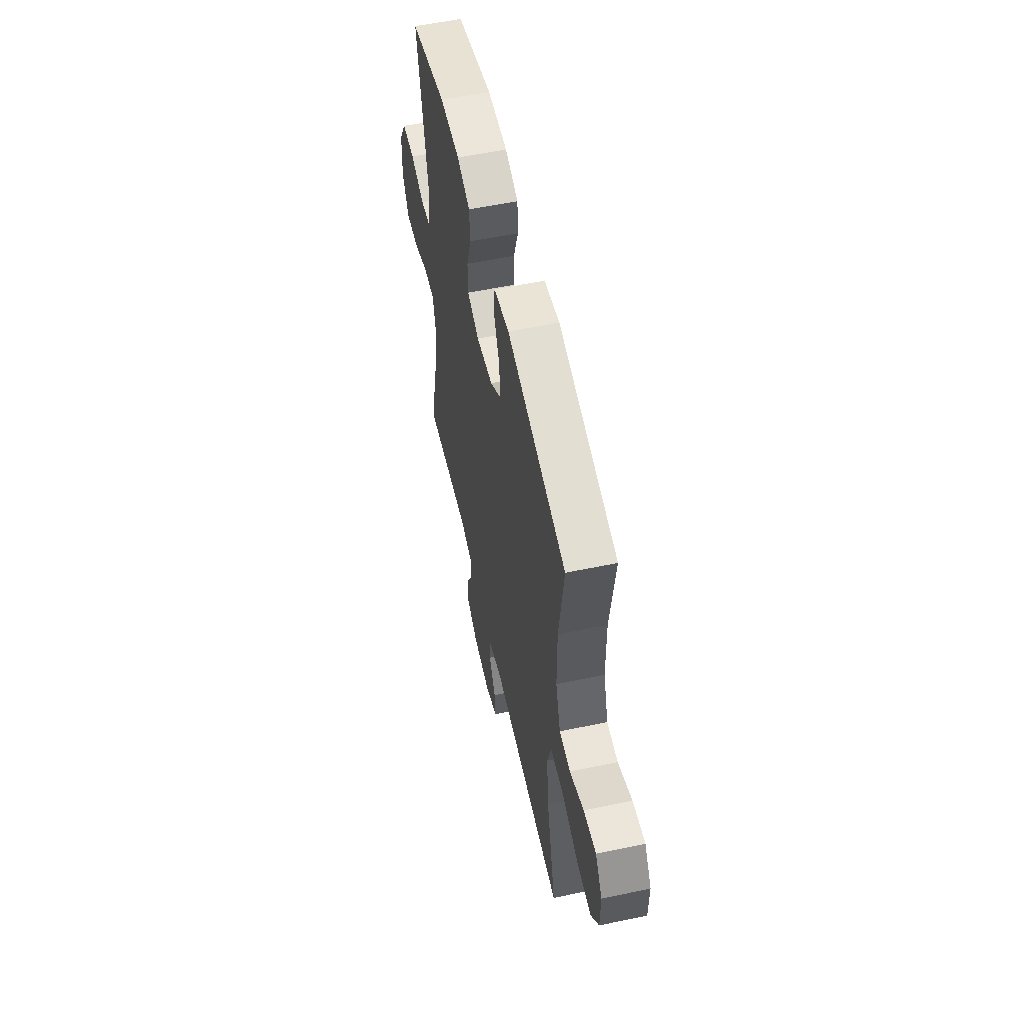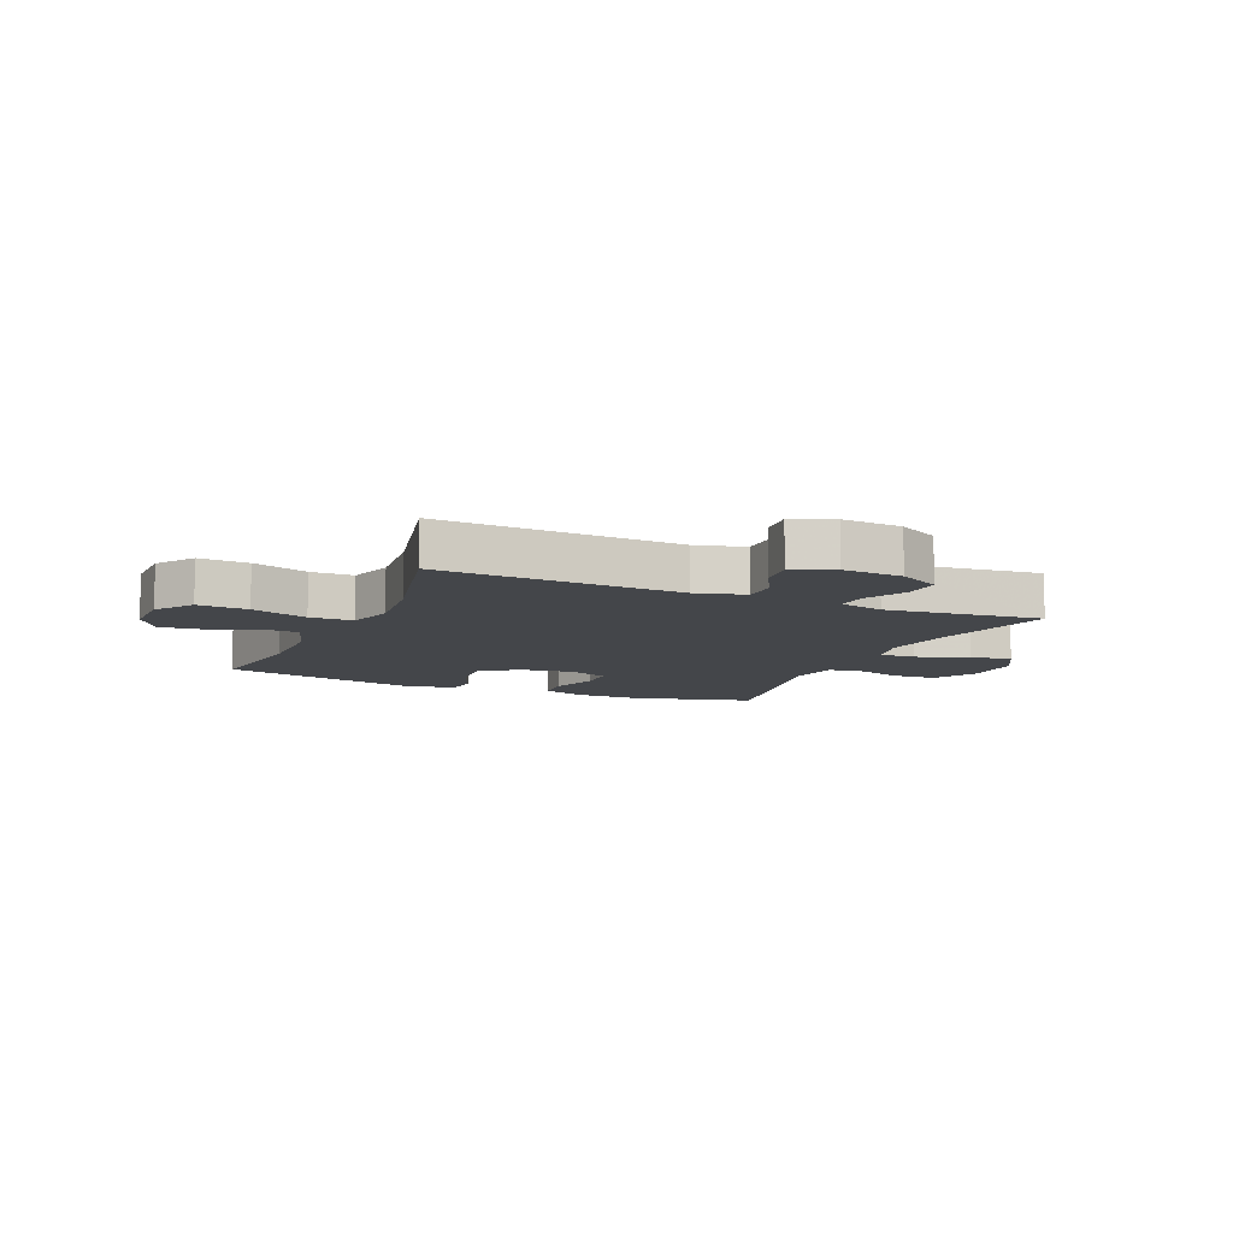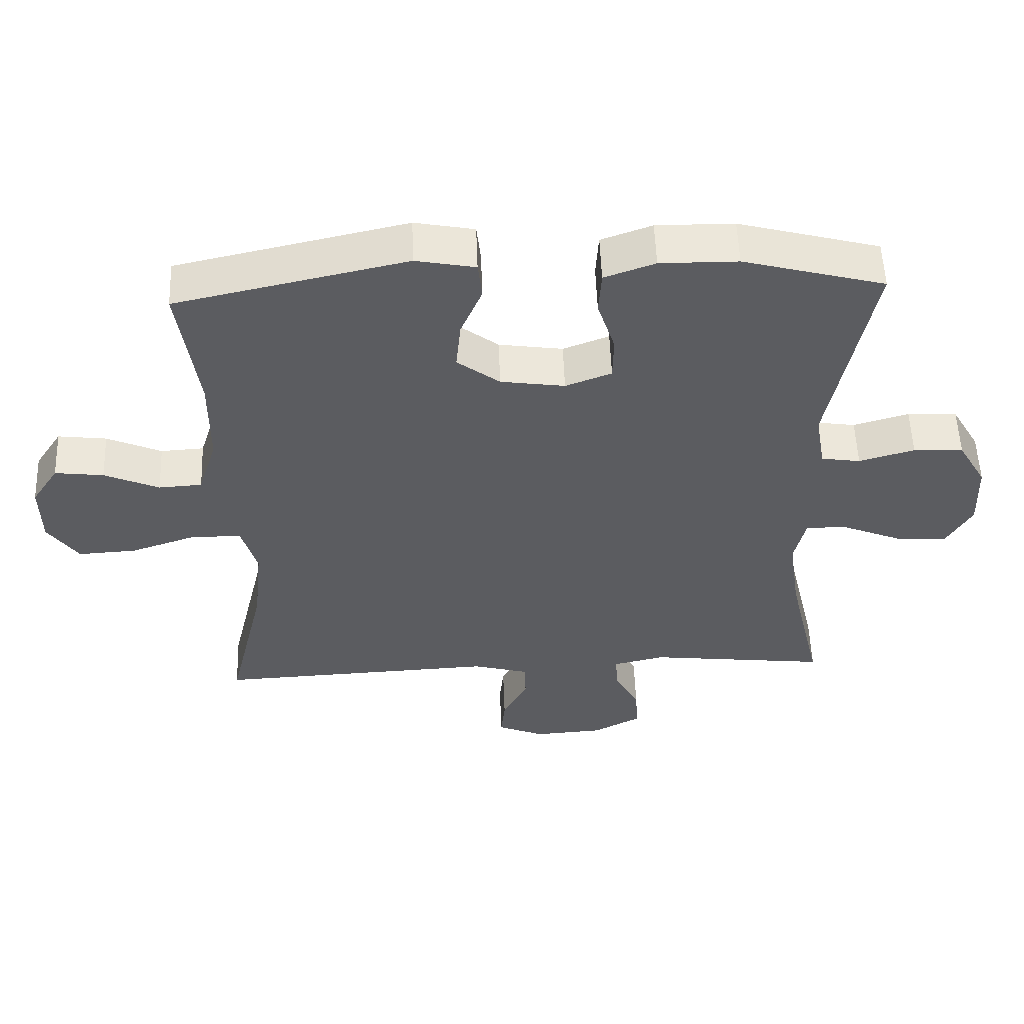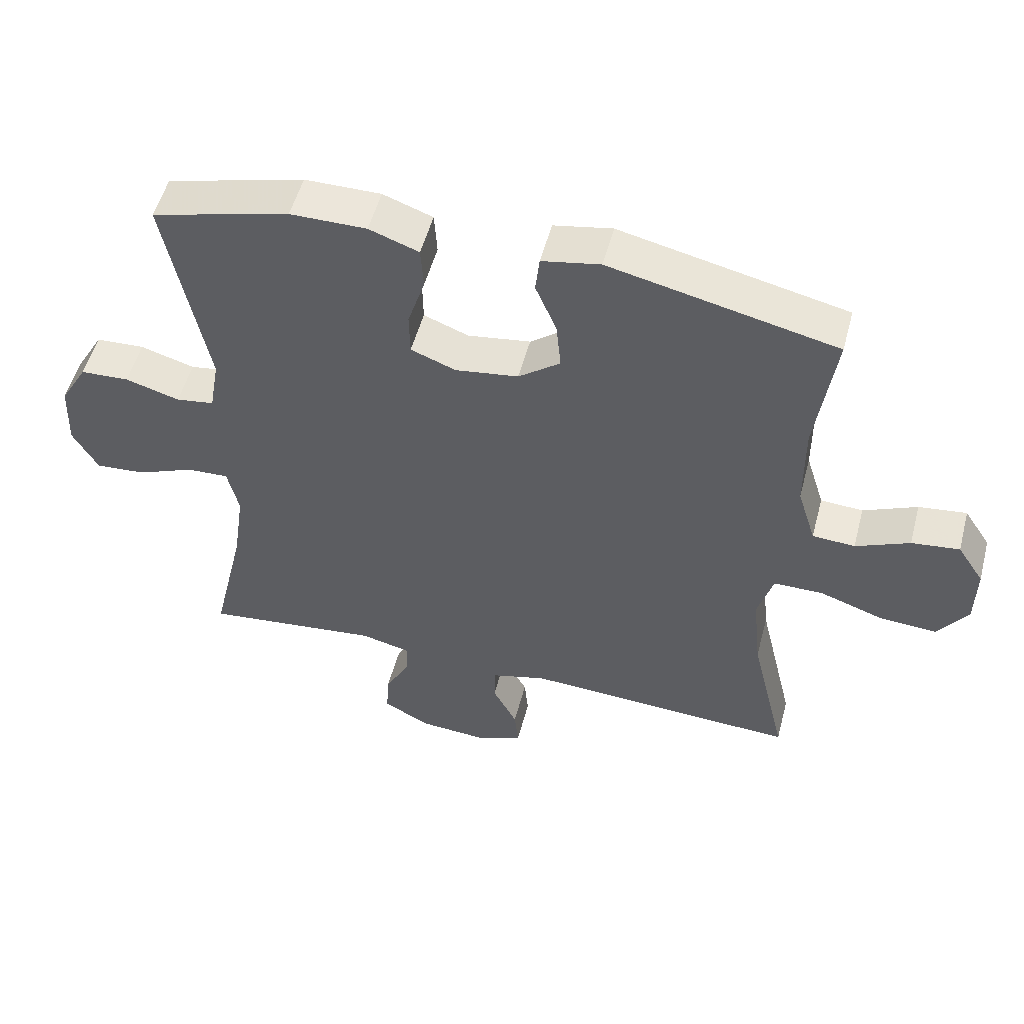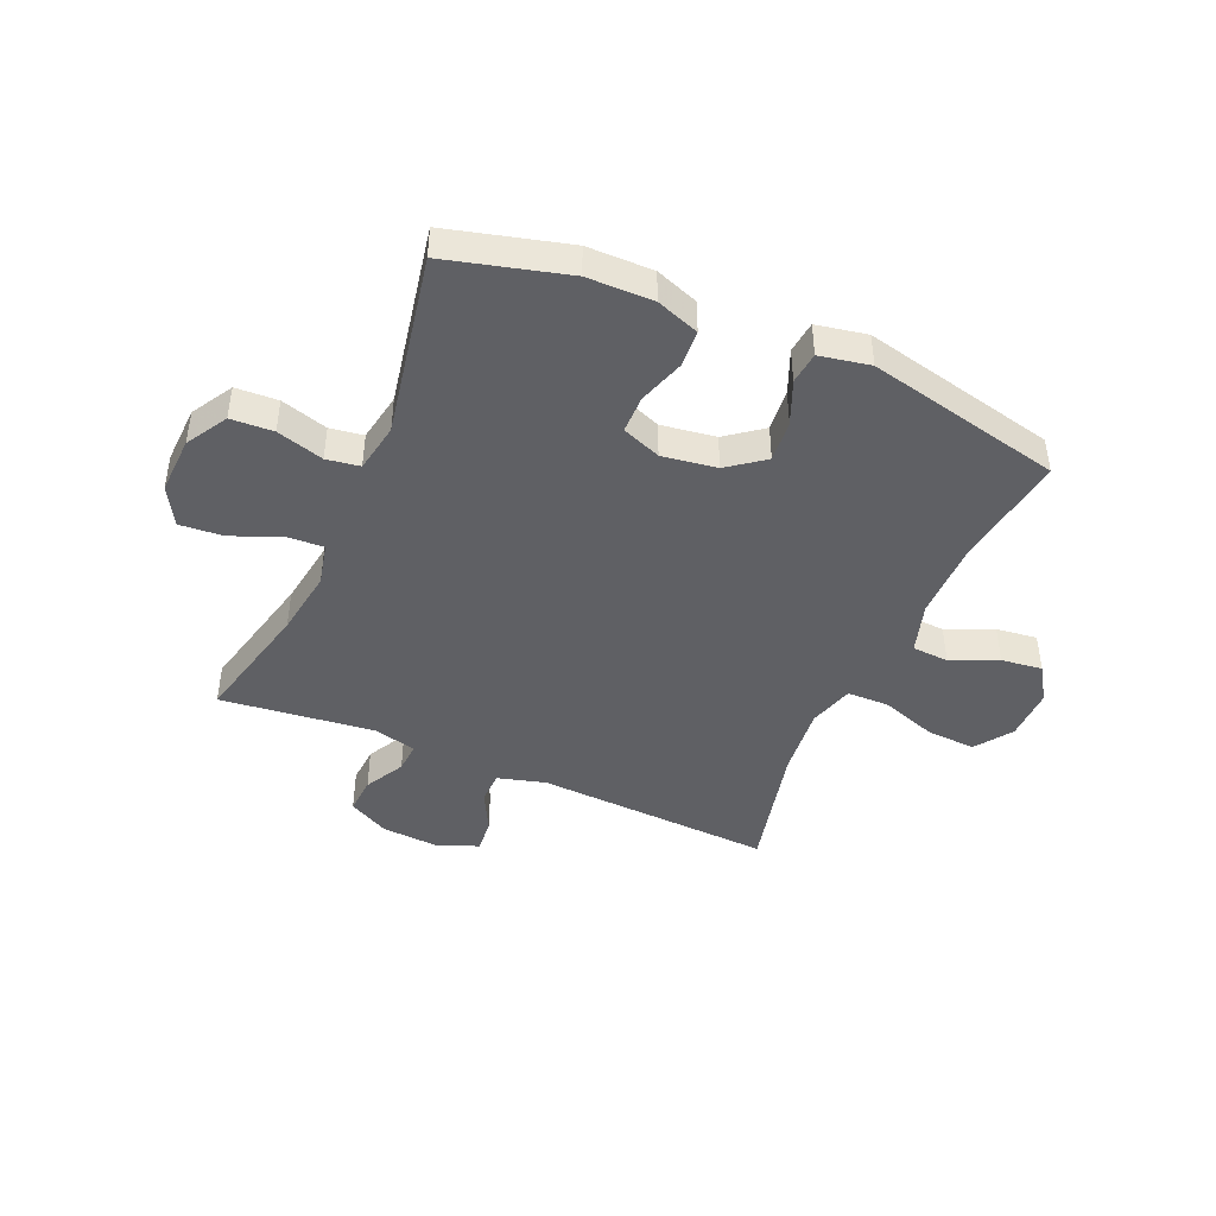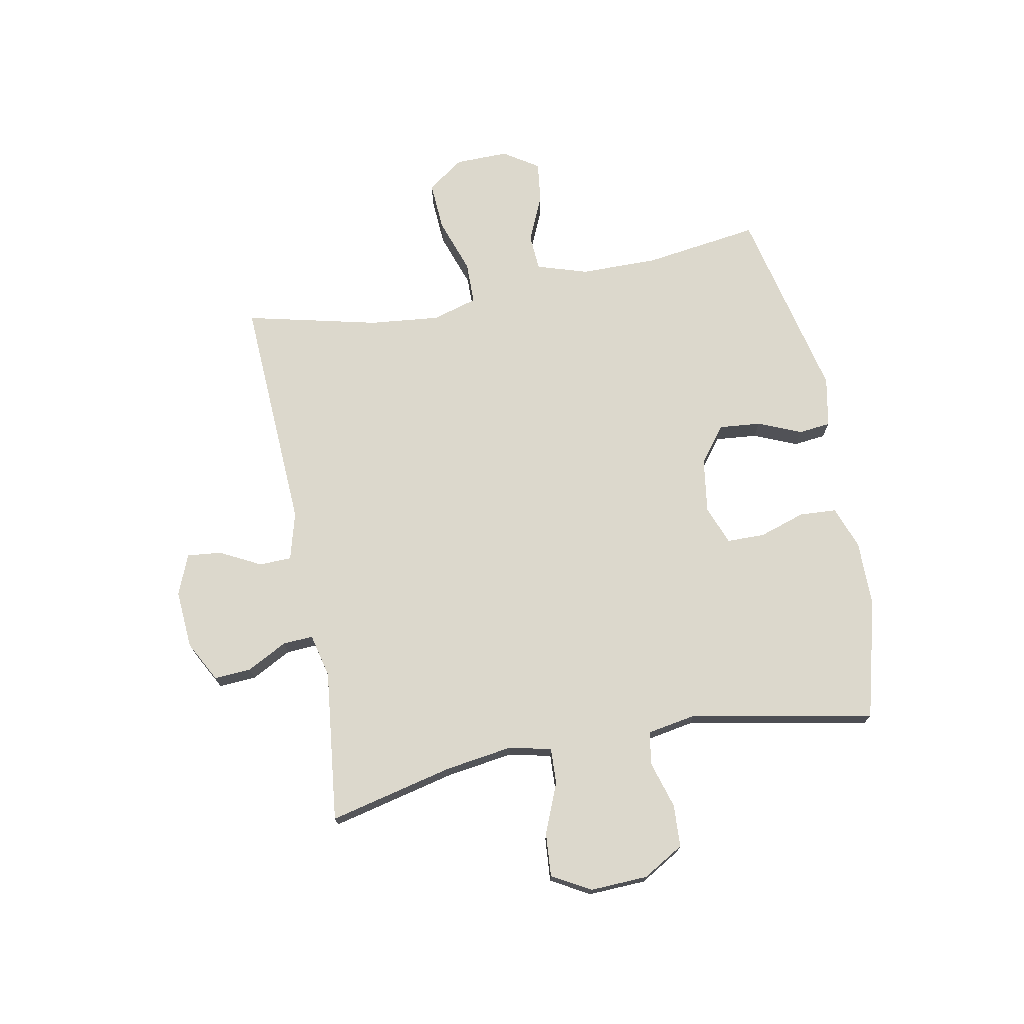
<metadata>
{"format":"obj","ext":"obj","renderer":"f3d","projection":"perspective","resolution":1024,"background":"white","views":[{"elev":56.4,"azim":77.6,"up":"+Z"},{"elev":-9.8,"azim":156.5,"up":"+Y"},{"elev":54.6,"azim":177.9,"up":"+Z"},{"elev":52.8,"azim":14.8,"up":"+Z"},{"elev":-44.0,"azim":-23.6,"up":"+Y"},{"elev":72.7,"azim":-100.9,"up":"+Y"}]}
</metadata>
<code>
v 0.5 0.07 -0.5
v 0.085 0.07 -0.48
v 0.001 0.07 -0.503
v 0 0.07 -0.56
v 0.037 0.07 -0.631
v 0.043 0.07 -0.691
v -0.027 0.07 -0.72
v -0.13 0.07 -0.713
v -0.201 0.07 -0.675
v -0.197 0.07 -0.61
v -0.16 0.07 -0.54
v -0.157 0.07 -0.487
v -0.233 0.07 -0.469
v -0.5 0.07 -0.5
v -0.449 0.07 -0.282
v -0.432 0.07 -0.164
v -0.449 0.07 -0.09
v -0.512 0.07 -0.093
v -0.599 0.07 -0.129
v -0.675 0.07 -0.135
v -0.713 0.07 -0.068
v -0.709 0.07 0.033
v -0.667 0.07 0.105
v -0.593 0.07 0.109
v -0.511 0.07 0.085
v -0.453 0.07 0.094
v -0.438 0.07 0.18
v -0.5 0.07 0.5
v -0.291 0.07 0.556
v -0.176 0.07 0.557
v -0.101 0.07 0.53
v -0.097 0.07 0.465
v -0.123 0.07 0.384
v -0.122 0.07 0.318
v -0.054 0.07 0.292
v 0.041 0.07 0.306
v 0.104 0.07 0.354
v 0.097 0.07 0.427
v 0.065 0.07 0.503
v 0.071 0.07 0.559
v 0.159 0.07 0.576
v 0.5 0.07 0.5
v 0.472 0.07 0.299
v 0.473 0.07 0.163
v 0.501 0.07 0.074
v 0.565 0.07 0.07
v 0.646 0.07 0.106
v 0.718 0.07 0.115
v 0.758 0.07 0.054
v 0.757 0.07 -0.039
v 0.712 0.07 -0.103
v 0.626 0.07 -0.098
v 0.529 0.07 -0.065
v 0.455 0.07 -0.066
v 0.432 0.07 -0.145
v 0.445 0.07 -0.268
v 0.5 0 -0.5
v 0.085 0 -0.48
v 0.001 0 -0.503
v 0 0 -0.56
v 0.037 0 -0.631
v 0.043 0 -0.691
v -0.027 0 -0.72
v -0.13 0 -0.713
v -0.201 0 -0.675
v -0.197 0 -0.61
v -0.16 0 -0.54
v -0.157 0 -0.487
v -0.233 0 -0.469
v -0.5 0 -0.5
v -0.449 0 -0.282
v -0.432 0 -0.164
v -0.449 0 -0.09
v -0.512 0 -0.093
v -0.599 0 -0.129
v -0.675 0 -0.135
v -0.713 0 -0.068
v -0.709 0 0.033
v -0.667 0 0.105
v -0.593 0 0.109
v -0.511 0 0.085
v -0.453 0 0.094
v -0.438 0 0.18
v -0.5 0 0.5
v -0.291 0 0.556
v -0.176 0 0.557
v -0.101 0 0.53
v -0.097 0 0.465
v -0.123 0 0.384
v -0.122 0 0.318
v -0.054 0 0.292
v 0.041 0 0.306
v 0.104 0 0.354
v 0.097 0 0.427
v 0.065 0 0.503
v 0.071 0 0.559
v 0.159 0 0.576
v 0.5 0 0.5
v 0.472 0 0.299
v 0.473 0 0.163
v 0.501 0 0.074
v 0.565 0 0.07
v 0.646 0 0.106
v 0.718 0 0.115
v 0.758 0 0.054
v 0.757 0 -0.039
v 0.712 0 -0.103
v 0.626 0 -0.098
v 0.529 0 -0.065
v 0.455 0 -0.066
v 0.432 0 -0.145
v 0.445 0 -0.268
f 51 52 53
f 50 51 53
f 49 50 53
f 48 49 53
f 47 48 53
f 46 47 53
f 45 46 53 54
f 44 45 54
f 43 44 54 55
f 41 42 43
f 40 41 43
f 39 40 43
f 38 39 43
f 37 38 43 55
f 31 32 33
f 30 31 33
f 29 30 33
f 28 29 33
f 27 28 33
f 26 27 33 34
f 23 24 25
f 22 23 25
f 21 22 25
f 20 21 25
f 19 20 25
f 18 19 25
f 17 18 25 26
f 26 34 35
f 17 26 35
f 16 17 35
f 13 14 15
f 16 35 36
f 15 16 36
f 13 15 36
f 12 13 36
f 9 10 11
f 8 9 11
f 7 8 11
f 6 7 11
f 5 6 11
f 4 5 11
f 56 1 2
f 56 2 3
f 55 56 3
f 37 55 3
f 36 37 3
f 12 36 3
f 3 4 11 12
f 109 108 107
f 109 107 106
f 109 106 105
f 109 105 104
f 109 104 103
f 109 103 102
f 110 109 102 101
f 110 101 100
f 111 110 100 99
f 99 98 97
f 99 97 96
f 99 96 95
f 99 95 94
f 111 99 94 93
f 89 88 87
f 89 87 86
f 89 86 85
f 89 85 84
f 89 84 83
f 90 89 83 82
f 81 80 79
f 81 79 78
f 81 78 77
f 81 77 76
f 81 76 75
f 81 75 74
f 82 81 74 73
f 91 90 82
f 91 82 73
f 91 73 72
f 71 70 69
f 92 91 72
f 92 72 71
f 92 71 69
f 92 69 68
f 67 66 65
f 67 65 64
f 67 64 63
f 67 63 62
f 67 62 61
f 67 61 60
f 58 57 112
f 59 58 112
f 59 112 111
f 59 111 93
f 59 93 92
f 59 92 68
f 68 67 60 59
f 1 57 58 2
f 2 58 59 3
f 3 59 60 4
f 4 60 61 5
f 5 61 62 6
f 6 62 63 7
f 7 63 64 8
f 8 64 65 9
f 9 65 66 10
f 10 66 67 11
f 11 67 68 12
f 12 68 69 13
f 13 69 70 14
f 14 70 71 15
f 15 71 72 16
f 16 72 73 17
f 17 73 74 18
f 18 74 75 19
f 19 75 76 20
f 20 76 77 21
f 21 77 78 22
f 22 78 79 23
f 23 79 80 24
f 24 80 81 25
f 25 81 82 26
f 26 82 83 27
f 27 83 84 28
f 28 84 85 29
f 29 85 86 30
f 30 86 87 31
f 31 87 88 32
f 32 88 89 33
f 33 89 90 34
f 34 90 91 35
f 35 91 92 36
f 36 92 93 37
f 37 93 94 38
f 38 94 95 39
f 39 95 96 40
f 40 96 97 41
f 41 97 98 42
f 42 98 99 43
f 43 99 100 44
f 44 100 101 45
f 45 101 102 46
f 46 102 103 47
f 47 103 104 48
f 48 104 105 49
f 49 105 106 50
f 50 106 107 51
f 51 107 108 52
f 52 108 109 53
f 53 109 110 54
f 54 110 111 55
f 55 111 112 56
f 56 112 57 1

</code>
